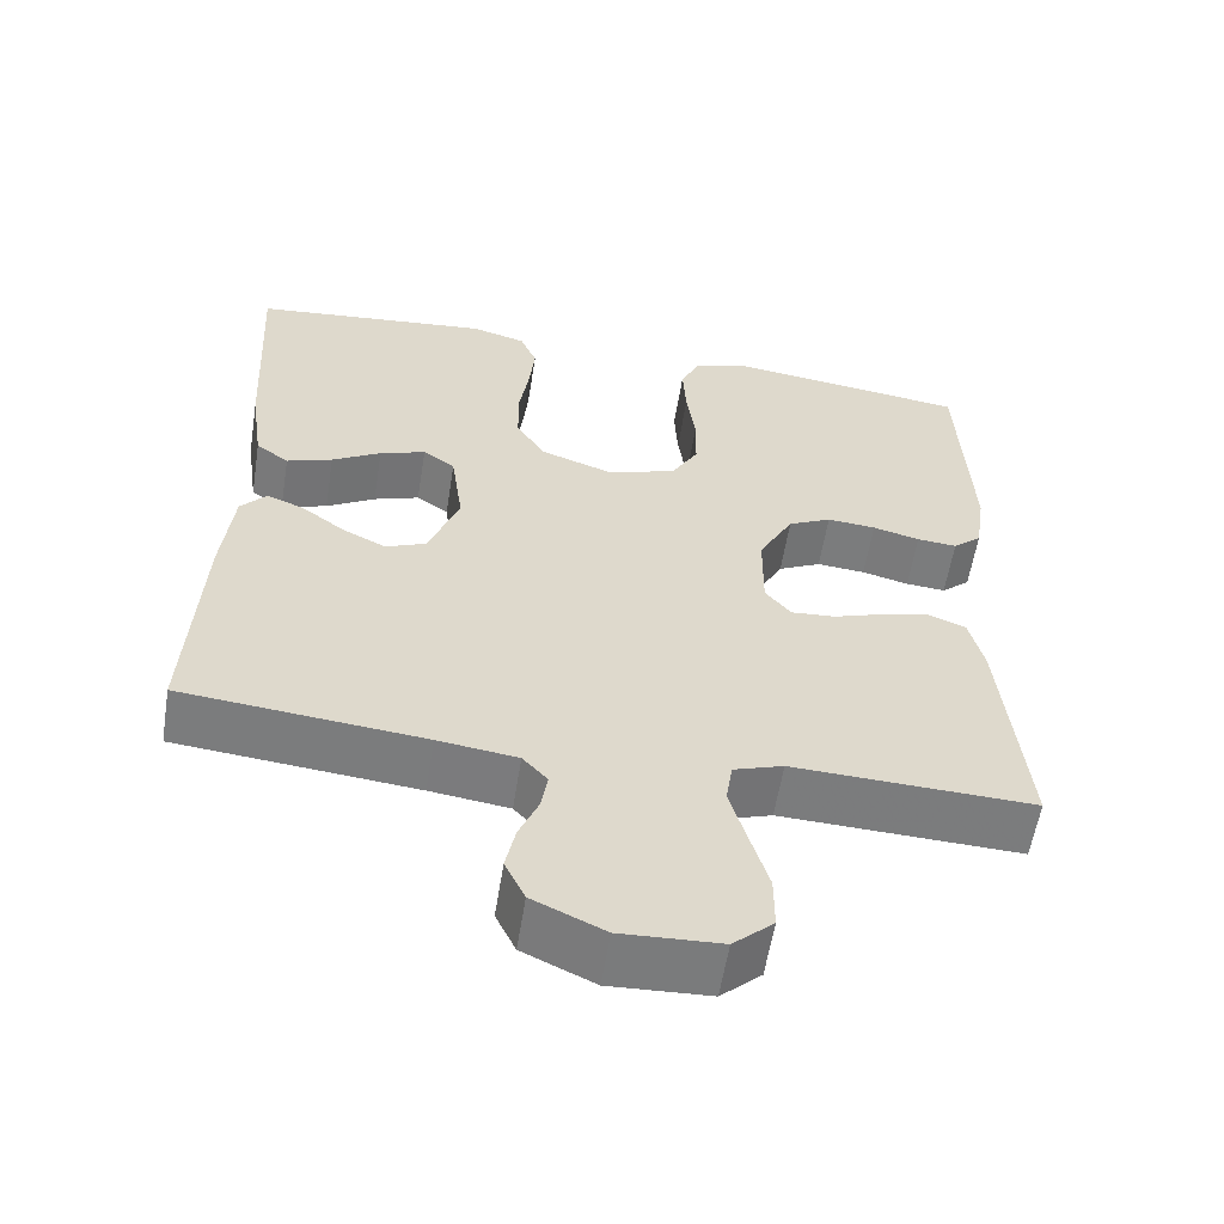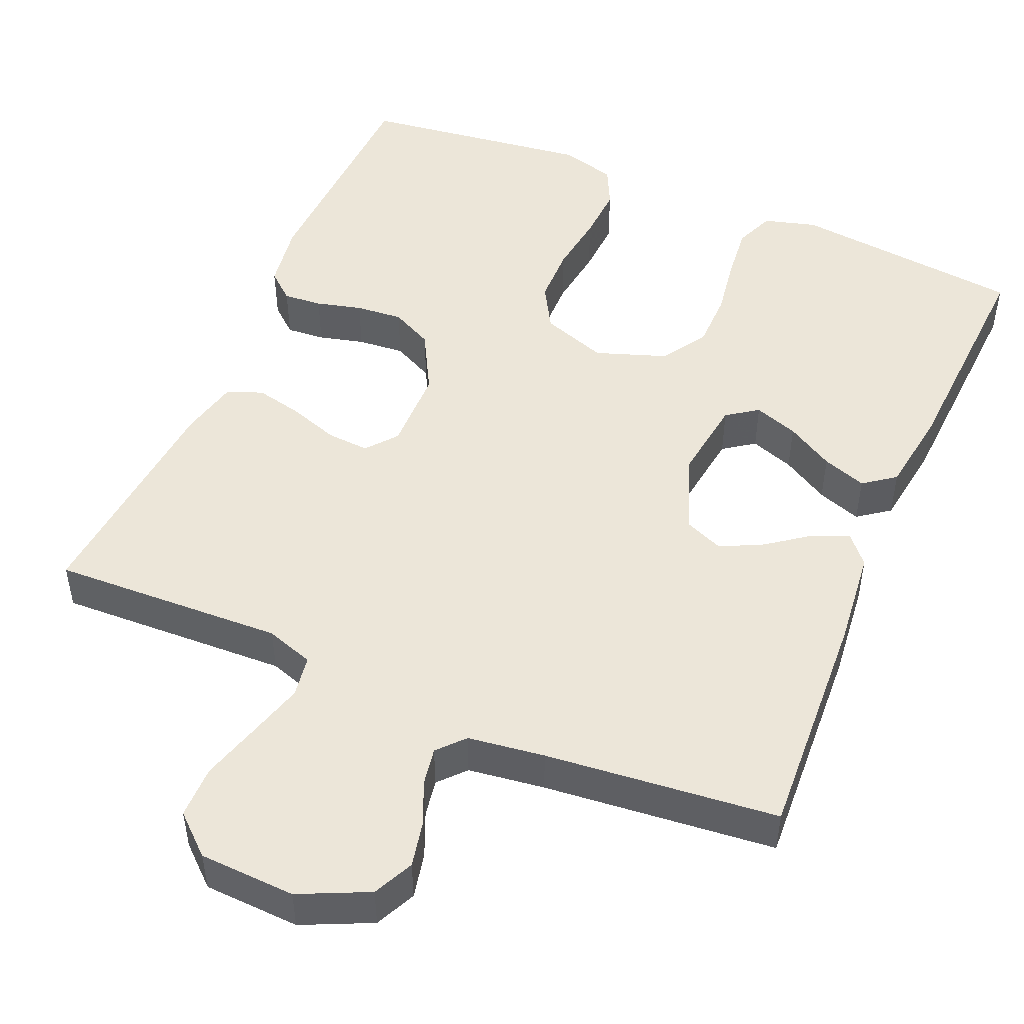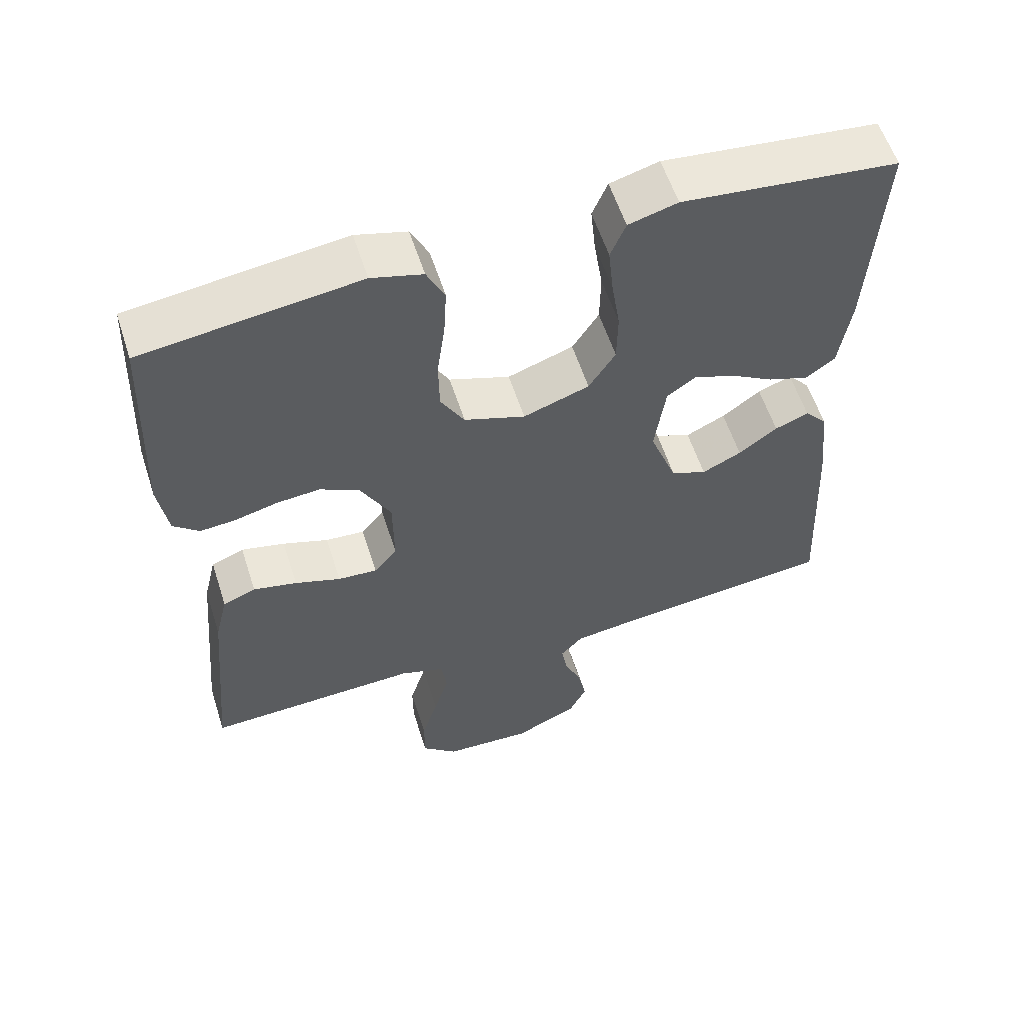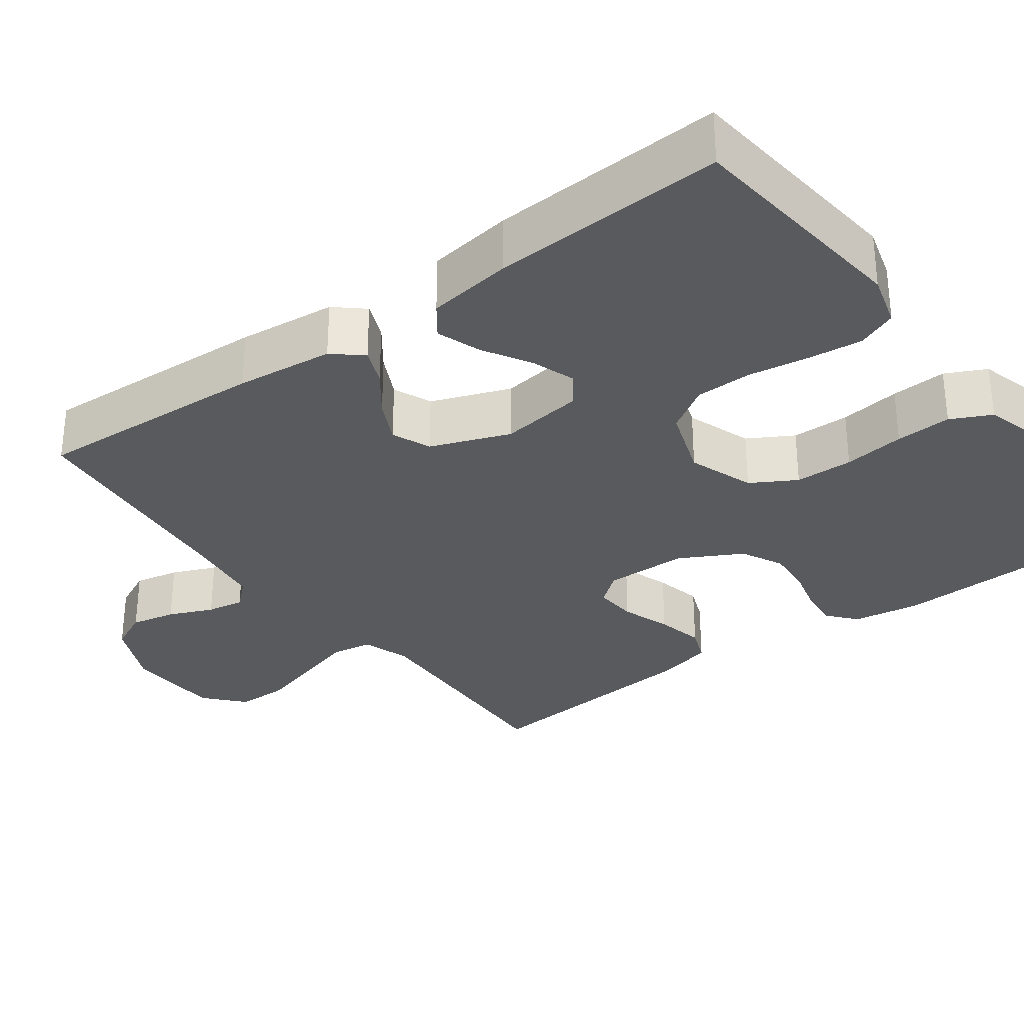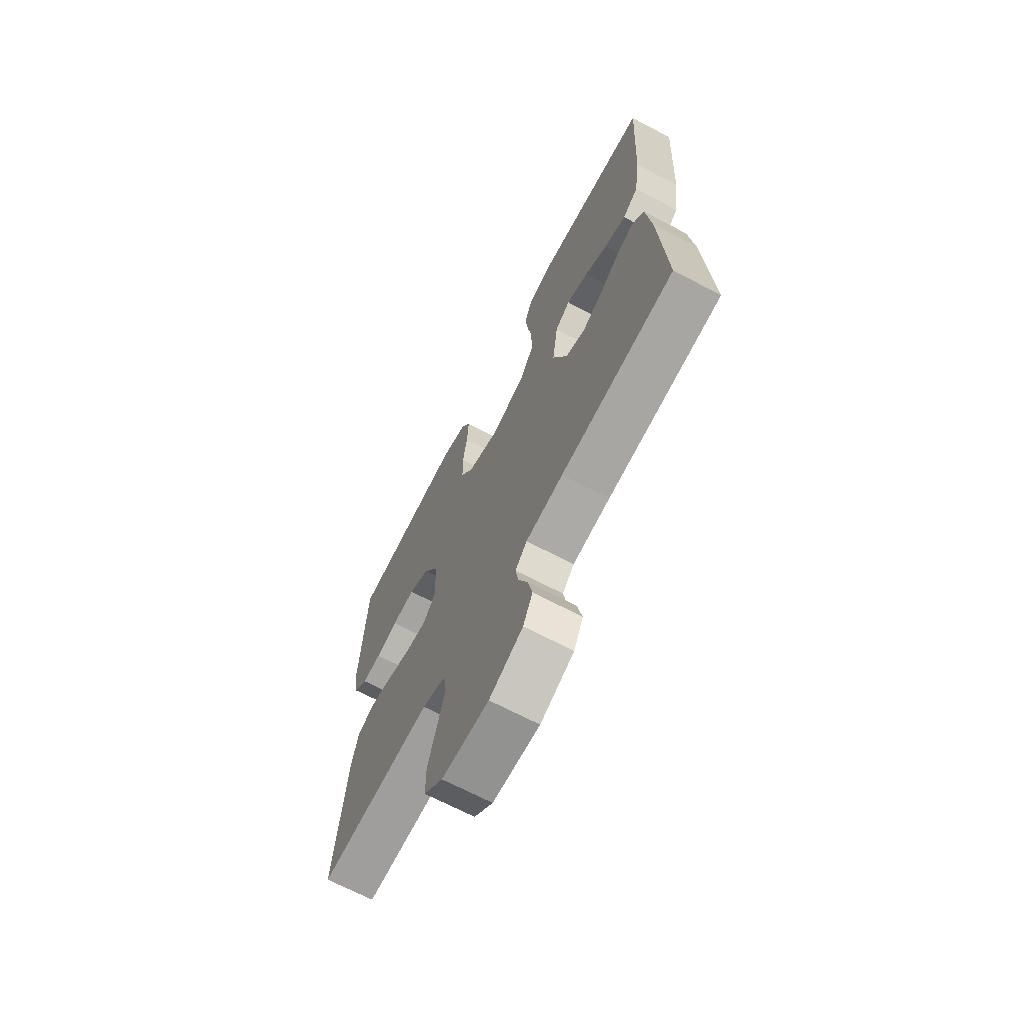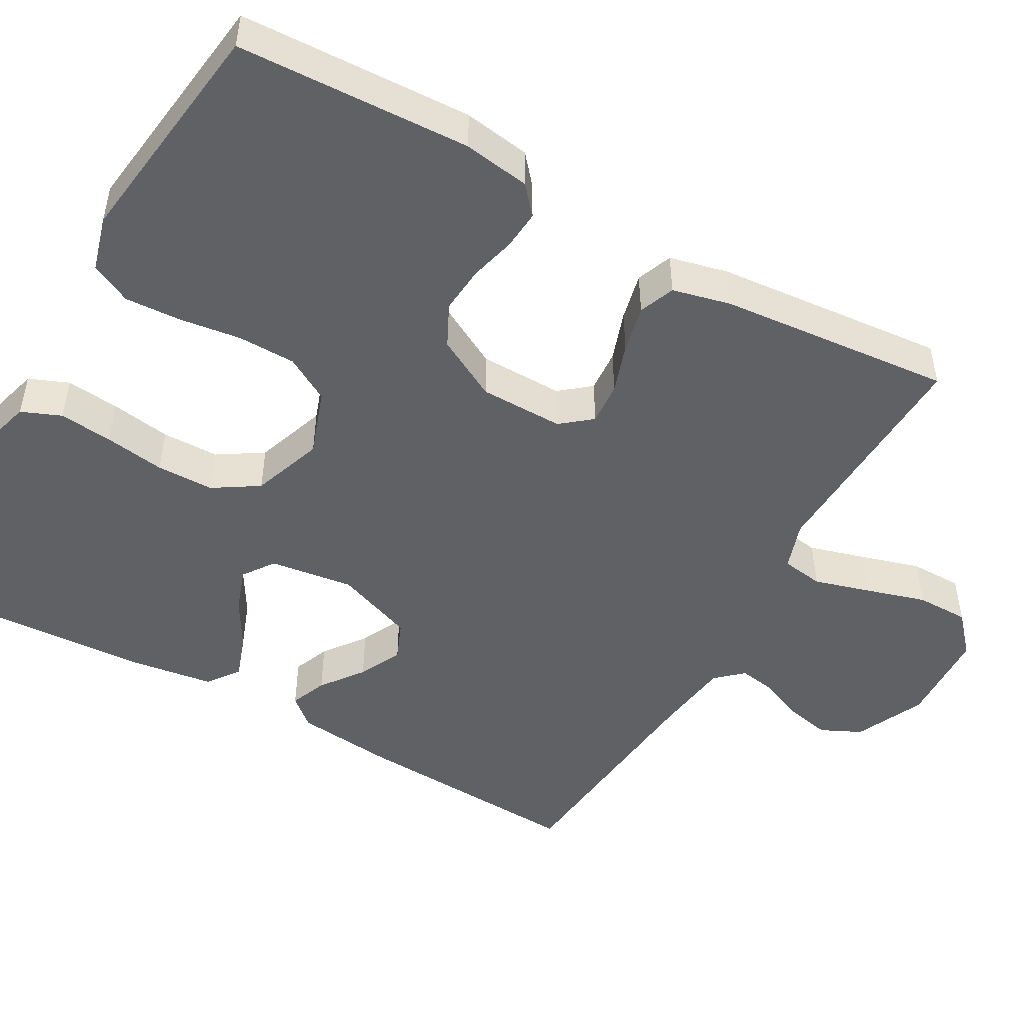
<metadata>
{"format":"obj","ext":"obj","renderer":"f3d","projection":"perspective","resolution":1024,"background":"white","views":[{"elev":-58.5,"azim":-9.1,"up":"+Z"},{"elev":49.0,"azim":-157.0,"up":"+Y"},{"elev":58.2,"azim":162.2,"up":"+Z"},{"elev":-31.2,"azim":-53.7,"up":"+Y"},{"elev":-68.9,"azim":-117.7,"up":"+Z"},{"elev":-48.8,"azim":60.5,"up":"+Y"}]}
</metadata>
<code>
v -0.5 0.07 -0.5
v -0.485 0.07 -0.2
v -0.472 0.07 -0.074
v -0.44 0.07 -0.037
v -0.393 0.07 -0.056
v -0.339 0.07 -0.096
v -0.284 0.07 -0.123
v -0.234 0.07 -0.102
v -0.196 0.07 0
v -0.211 0.07 0.108
v -0.251 0.07 0.136
v -0.308 0.07 0.116
v -0.369 0.07 0.08
v -0.426 0.07 0.06
v -0.467 0.07 0.09
v -0.483 0.07 0.2
v -0.5 0.07 0.5
v -0.2 0.07 0.533
v -0.132 0.07 0.514
v -0.111 0.07 0.463
v -0.118 0.07 0.394
v -0.13 0.07 0.316
v -0.129 0.07 0.242
v -0.092 0.07 0.184
v 0 0.07 0.152
v 0.085 0.07 0.182
v 0.118 0.07 0.24
v 0.119 0.07 0.315
v 0.108 0.07 0.394
v 0.104 0.07 0.466
v 0.129 0.07 0.518
v 0.2 0.07 0.538
v 0.5 0.07 0.5
v 0.513 0.07 0.2
v 0.5 0.07 0.114
v 0.464 0.07 0.083
v 0.414 0.07 0.087
v 0.355 0.07 0.102
v 0.294 0.07 0.107
v 0.24 0.07 0.08
v 0.197 0.07 0
v 0.196 0.07 -0.108
v 0.228 0.07 -0.147
v 0.283 0.07 -0.143
v 0.347 0.07 -0.121
v 0.408 0.07 -0.107
v 0.454 0.07 -0.125
v 0.472 0.07 -0.2
v 0.5 0.07 -0.5
v 0.2 0.07 -0.489
v 0.138 0.07 -0.51
v 0.13 0.07 -0.564
v 0.151 0.07 -0.636
v 0.174 0.07 -0.713
v 0.174 0.07 -0.781
v 0.124 0.07 -0.826
v 0 0.07 -0.832
v -0.089 0.07 -0.791
v -0.114 0.07 -0.739
v -0.102 0.07 -0.681
v -0.078 0.07 -0.624
v -0.07 0.07 -0.576
v -0.101 0.07 -0.542
v -0.2 0.07 -0.529
v -0.5 0 -0.5
v -0.485 0 -0.2
v -0.472 0 -0.074
v -0.44 0 -0.037
v -0.393 0 -0.056
v -0.339 0 -0.096
v -0.284 0 -0.123
v -0.234 0 -0.102
v -0.196 0 0
v -0.211 0 0.108
v -0.251 0 0.136
v -0.308 0 0.116
v -0.369 0 0.08
v -0.426 0 0.06
v -0.467 0 0.09
v -0.483 0 0.2
v -0.5 0 0.5
v -0.2 0 0.533
v -0.132 0 0.514
v -0.111 0 0.463
v -0.118 0 0.394
v -0.13 0 0.316
v -0.129 0 0.242
v -0.092 0 0.184
v 0 0 0.152
v 0.085 0 0.182
v 0.118 0 0.24
v 0.119 0 0.315
v 0.108 0 0.394
v 0.104 0 0.466
v 0.129 0 0.518
v 0.2 0 0.538
v 0.5 0 0.5
v 0.513 0 0.2
v 0.5 0 0.114
v 0.464 0 0.083
v 0.414 0 0.087
v 0.355 0 0.102
v 0.294 0 0.107
v 0.24 0 0.08
v 0.197 0 0
v 0.196 0 -0.108
v 0.228 0 -0.147
v 0.283 0 -0.143
v 0.347 0 -0.121
v 0.408 0 -0.107
v 0.454 0 -0.125
v 0.472 0 -0.2
v 0.5 0 -0.5
v 0.2 0 -0.489
v 0.138 0 -0.51
v 0.13 0 -0.564
v 0.151 0 -0.636
v 0.174 0 -0.713
v 0.174 0 -0.781
v 0.124 0 -0.826
v 0 0 -0.832
v -0.089 0 -0.791
v -0.114 0 -0.739
v -0.102 0 -0.681
v -0.078 0 -0.624
v -0.07 0 -0.576
v -0.101 0 -0.542
v -0.2 0 -0.529
f 59 60 61
f 58 59 61
f 57 58 61
f 56 57 61
f 55 56 61
f 54 55 61
f 53 54 61
f 52 53 61 62
f 51 52 62 63
f 48 49 50
f 47 48 50
f 46 47 50
f 45 46 50
f 44 45 50
f 51 63 64
f 50 51 64
f 44 50 64
f 43 44 64
f 36 37 38
f 35 36 38
f 34 35 38
f 33 34 38
f 32 33 38
f 31 32 38
f 30 31 38
f 29 30 38
f 28 29 38
f 27 28 38 39
f 26 27 39 40
f 20 21 22
f 19 20 22
f 18 19 22
f 17 18 22
f 16 17 22
f 15 16 22
f 14 15 22
f 13 14 22
f 12 13 22
f 11 12 22 23
f 10 11 23 24
f 4 5 6
f 3 4 6
f 2 3 6
f 1 2 6
f 64 1 6
f 64 6 7
f 64 7 8
f 43 64 8
f 42 43 8
f 41 42 8 9
f 40 41 9
f 26 40 9
f 25 26 9
f 9 10 24 25
f 125 124 123
f 125 123 122
f 125 122 121
f 125 121 120
f 125 120 119
f 125 119 118
f 125 118 117
f 126 125 117 116
f 127 126 116 115
f 114 113 112
f 114 112 111
f 114 111 110
f 114 110 109
f 114 109 108
f 128 127 115
f 128 115 114
f 128 114 108
f 128 108 107
f 102 101 100
f 102 100 99
f 102 99 98
f 102 98 97
f 102 97 96
f 102 96 95
f 102 95 94
f 102 94 93
f 102 93 92
f 103 102 92 91
f 104 103 91 90
f 86 85 84
f 86 84 83
f 86 83 82
f 86 82 81
f 86 81 80
f 86 80 79
f 86 79 78
f 86 78 77
f 86 77 76
f 87 86 76 75
f 88 87 75 74
f 70 69 68
f 70 68 67
f 70 67 66
f 70 66 65
f 70 65 128
f 71 70 128
f 72 71 128
f 72 128 107
f 72 107 106
f 73 72 106 105
f 73 105 104
f 73 104 90
f 73 90 89
f 89 88 74 73
f 1 65 66 2
f 2 66 67 3
f 3 67 68 4
f 4 68 69 5
f 5 69 70 6
f 6 70 71 7
f 7 71 72 8
f 8 72 73 9
f 9 73 74 10
f 10 74 75 11
f 11 75 76 12
f 12 76 77 13
f 13 77 78 14
f 14 78 79 15
f 15 79 80 16
f 16 80 81 17
f 17 81 82 18
f 18 82 83 19
f 19 83 84 20
f 20 84 85 21
f 21 85 86 22
f 22 86 87 23
f 23 87 88 24
f 24 88 89 25
f 25 89 90 26
f 26 90 91 27
f 27 91 92 28
f 28 92 93 29
f 29 93 94 30
f 30 94 95 31
f 31 95 96 32
f 32 96 97 33
f 33 97 98 34
f 34 98 99 35
f 35 99 100 36
f 36 100 101 37
f 37 101 102 38
f 38 102 103 39
f 39 103 104 40
f 40 104 105 41
f 41 105 106 42
f 42 106 107 43
f 43 107 108 44
f 44 108 109 45
f 45 109 110 46
f 46 110 111 47
f 47 111 112 48
f 48 112 113 49
f 49 113 114 50
f 50 114 115 51
f 51 115 116 52
f 52 116 117 53
f 53 117 118 54
f 54 118 119 55
f 55 119 120 56
f 56 120 121 57
f 57 121 122 58
f 58 122 123 59
f 59 123 124 60
f 60 124 125 61
f 61 125 126 62
f 62 126 127 63
f 63 127 128 64
f 64 128 65 1

</code>
